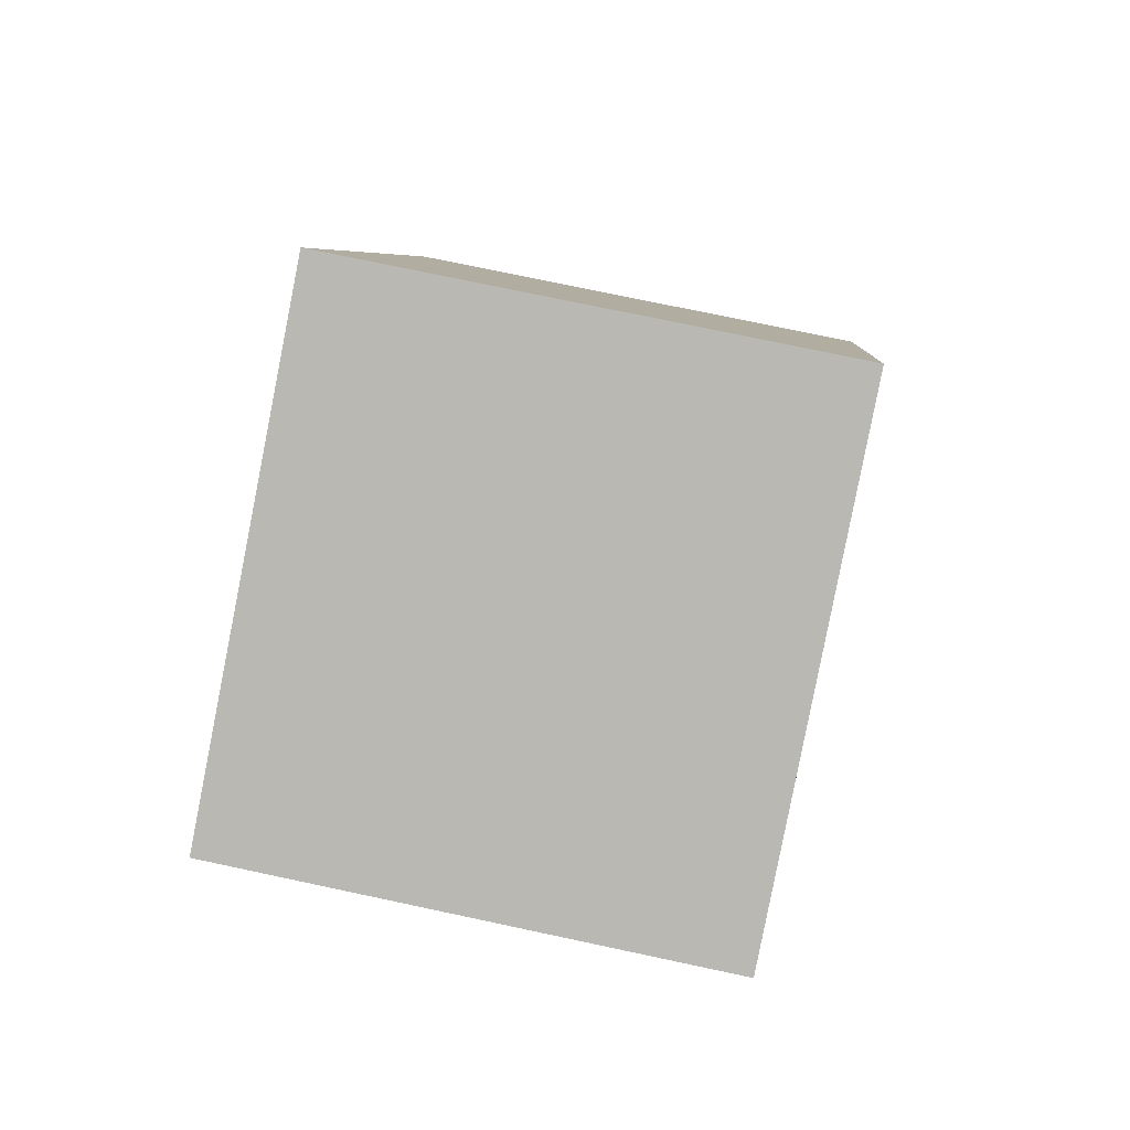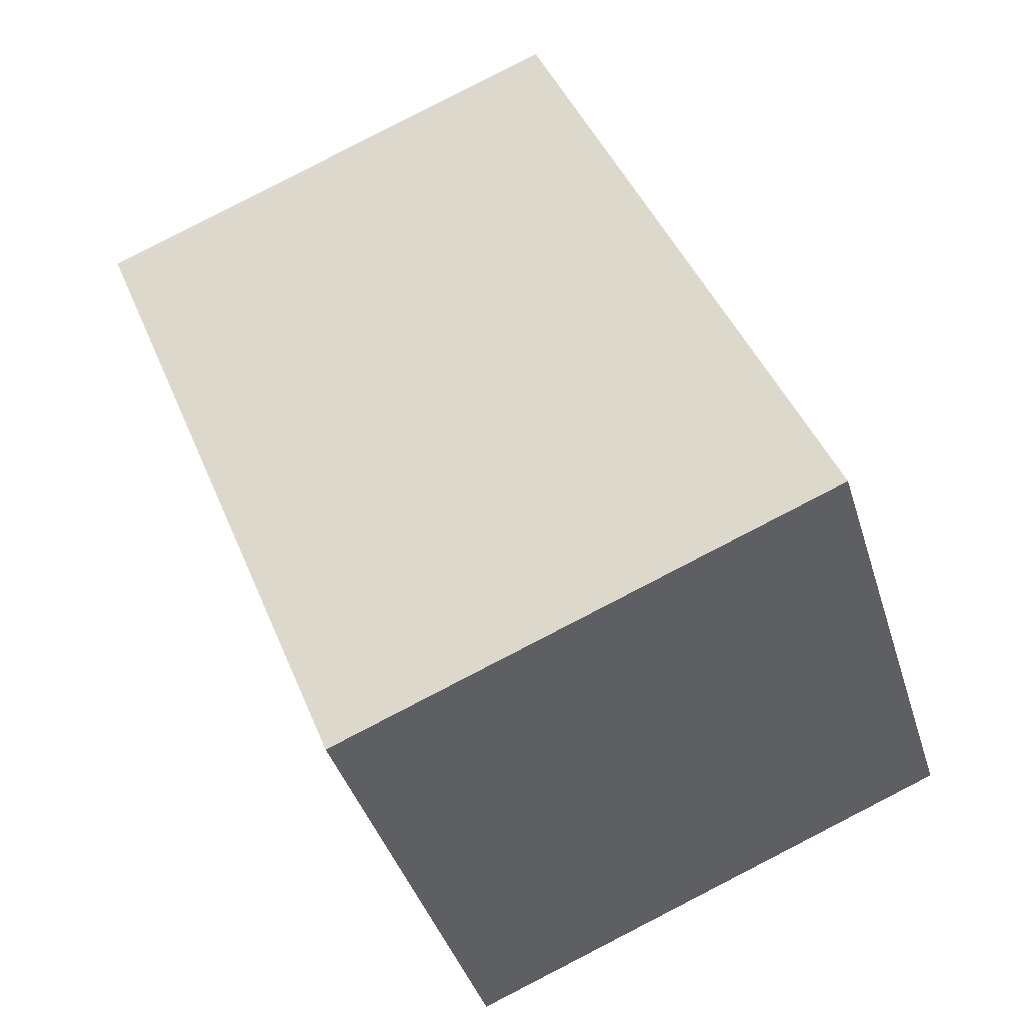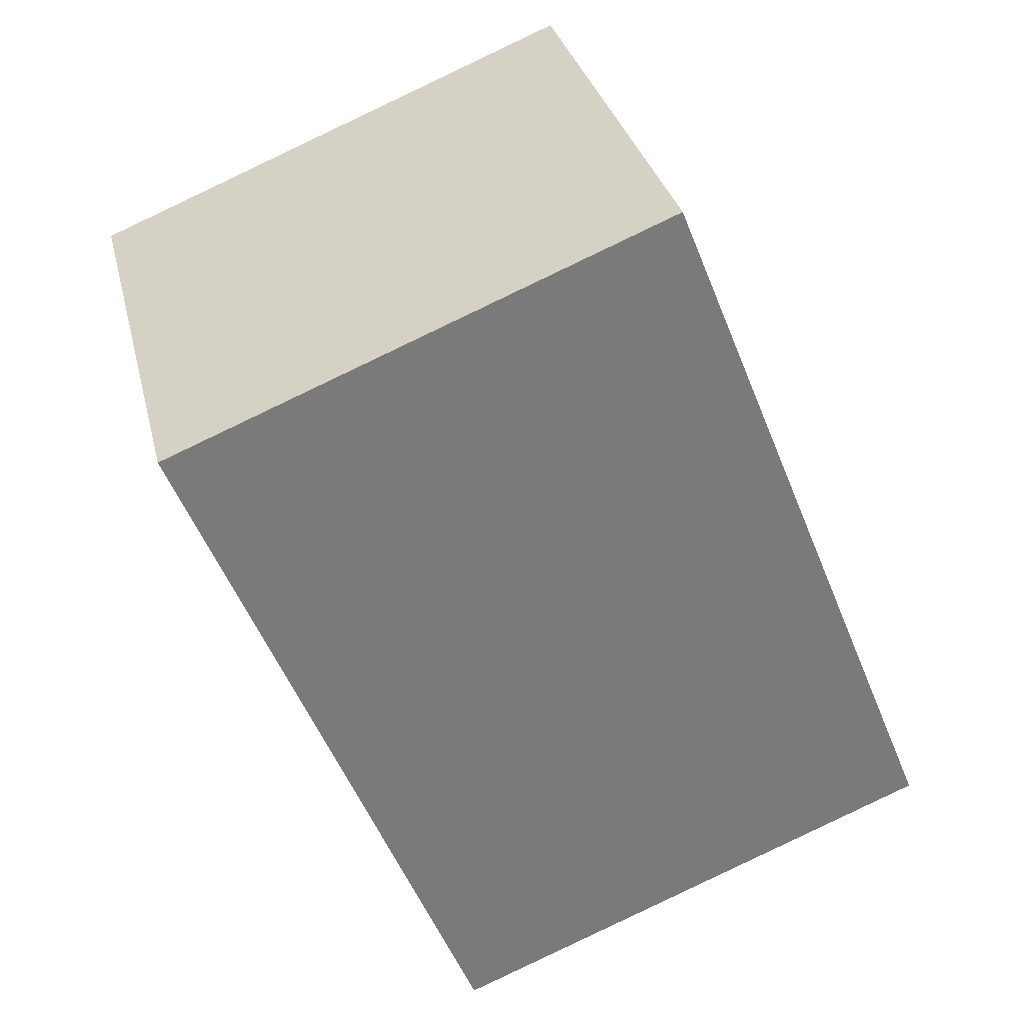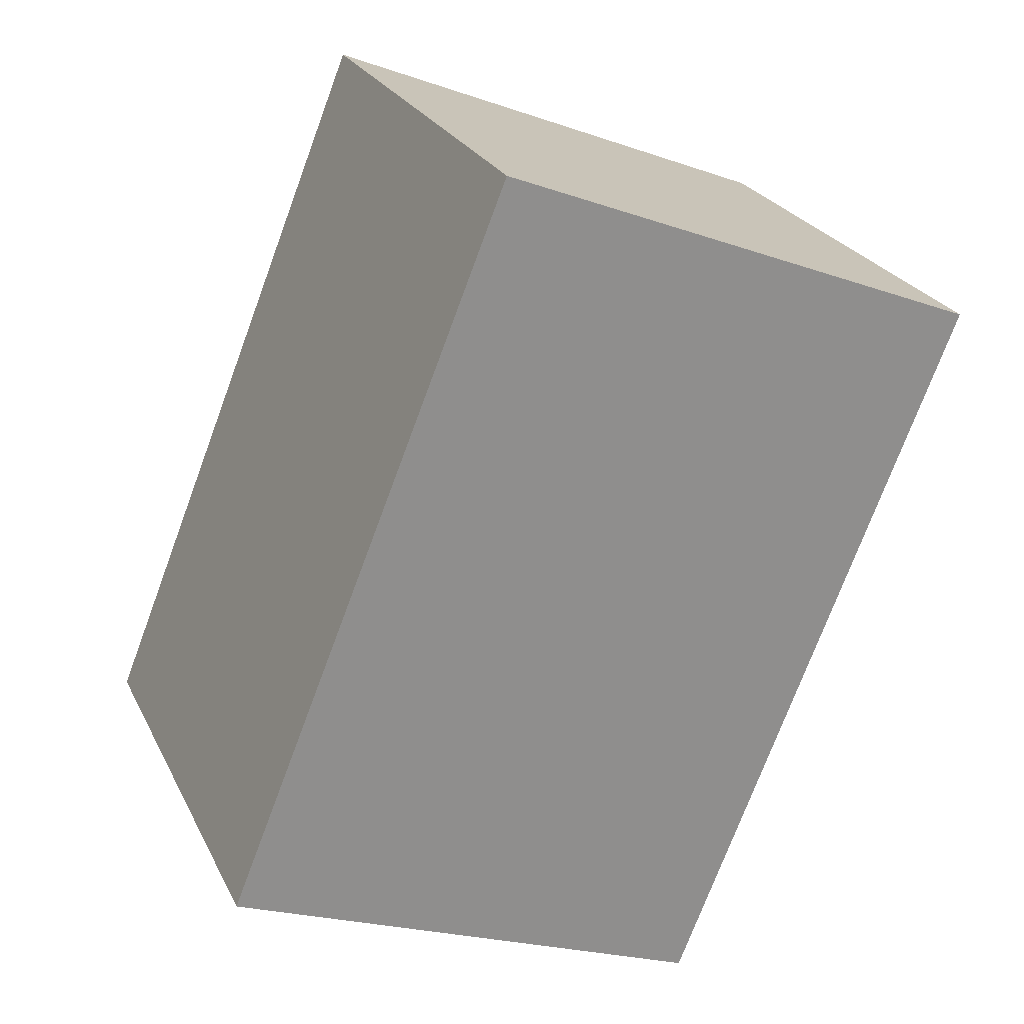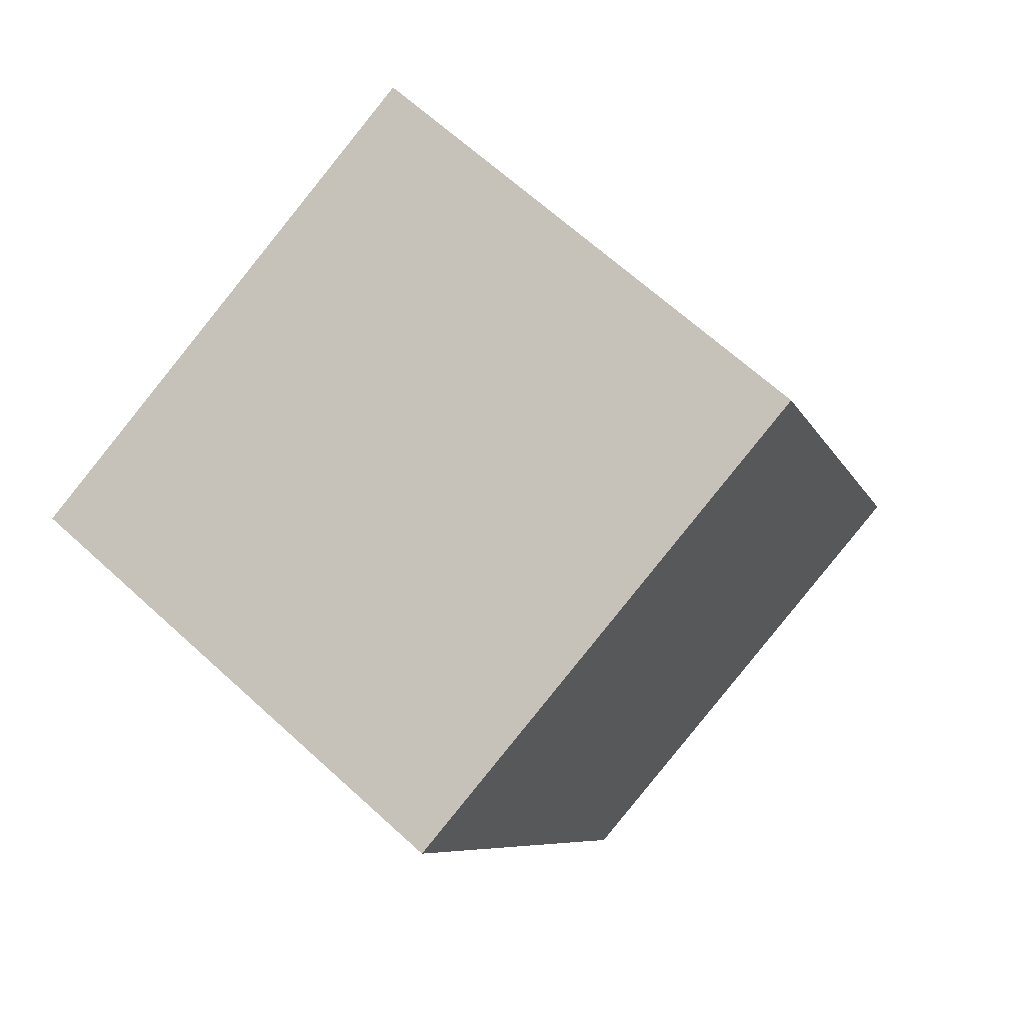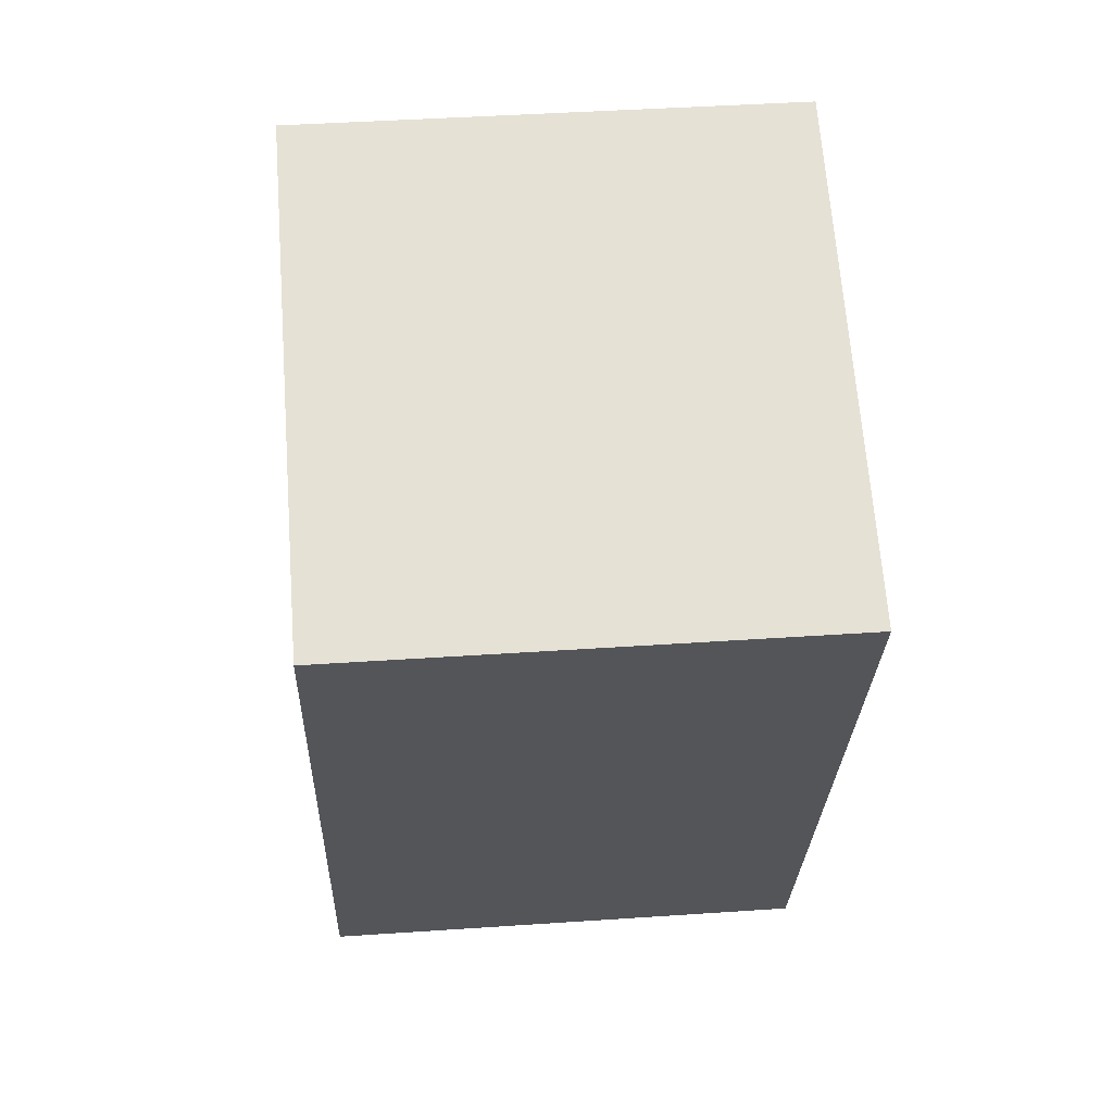
<metadata>
{"format":"obj","ext":"obj","renderer":"f3d","projection":"perspective","resolution":1024,"background":"white","views":[{"elev":74.9,"azim":102.0,"up":"+Z"},{"elev":-40.6,"azim":-163.5,"up":"+Z"},{"elev":32.2,"azim":166.7,"up":"+Z"},{"elev":24.8,"azim":-21.3,"up":"+Z"},{"elev":66.3,"azim":132.5,"up":"+Z"},{"elev":43.1,"azim":85.4,"up":"+Z"}]}
</metadata>
<code>
v  1.351 2.302 3.358
v  2.295 2.302 -0.923
v  0 2.302 1.41e-16
v  3.646 2.302 2.435
v  2.295 5.652e-17 -0.923
v  0 0 0
v  1.351 -2.056e-16 3.358
v  3.646 -1.491e-16 2.435
g defaultobject
f 1 2 3
f 2 1 4
f 5 3 2
f 3 5 6
f 6 1 3
f 1 6 7
f 7 4 1
f 4 7 8
f 8 2 4
f 2 8 5
f 5 7 6
f 7 5 8

</code>
